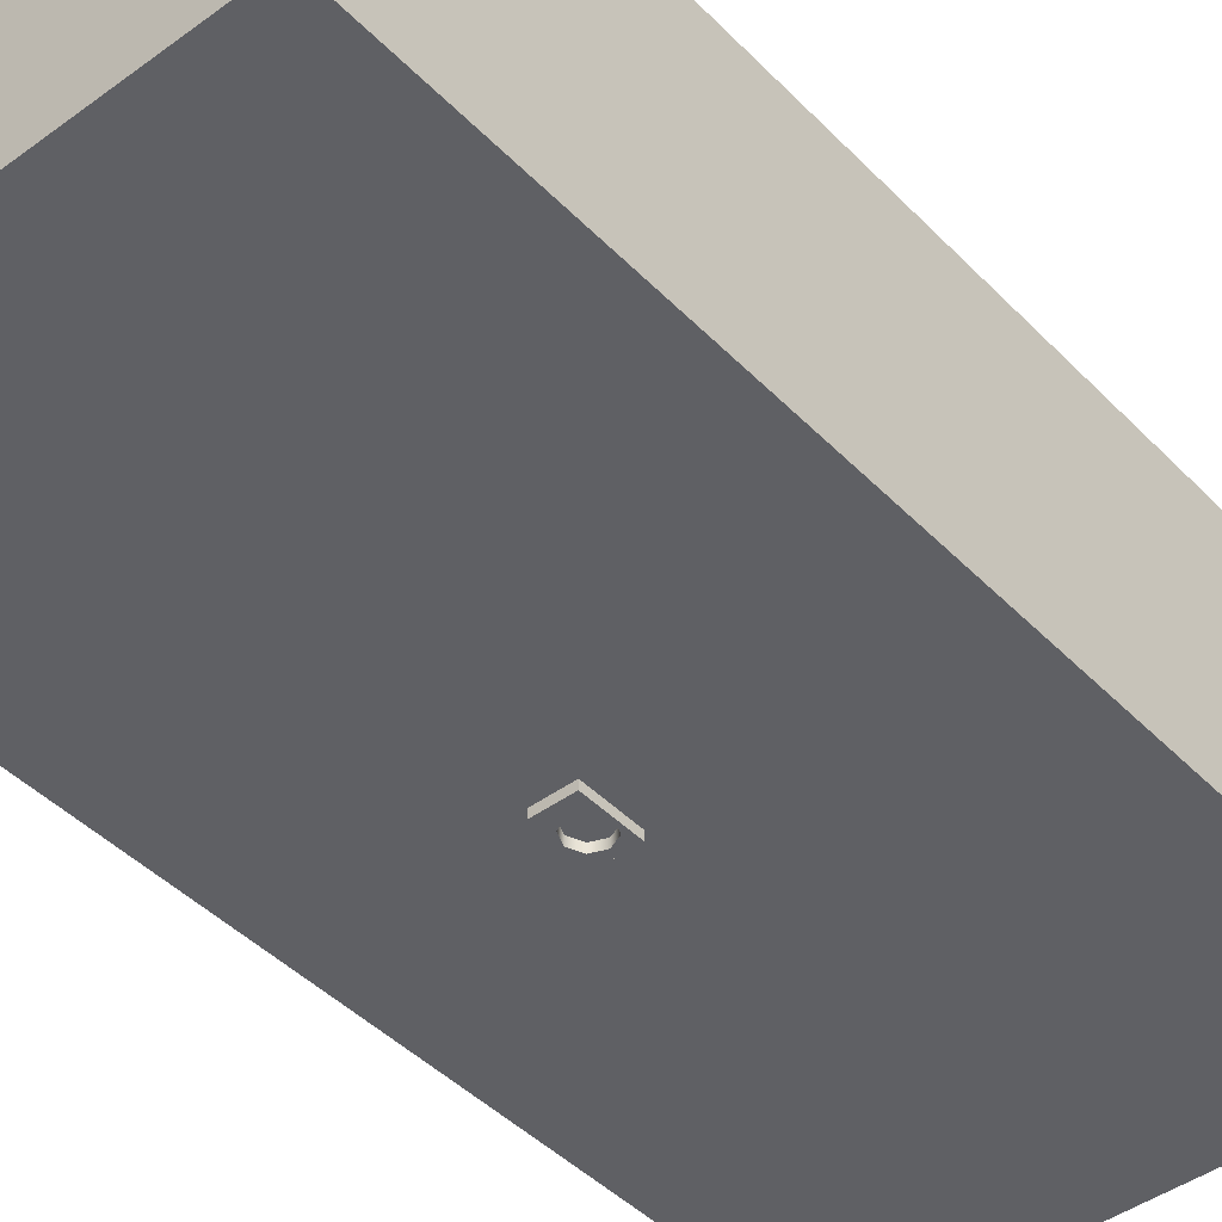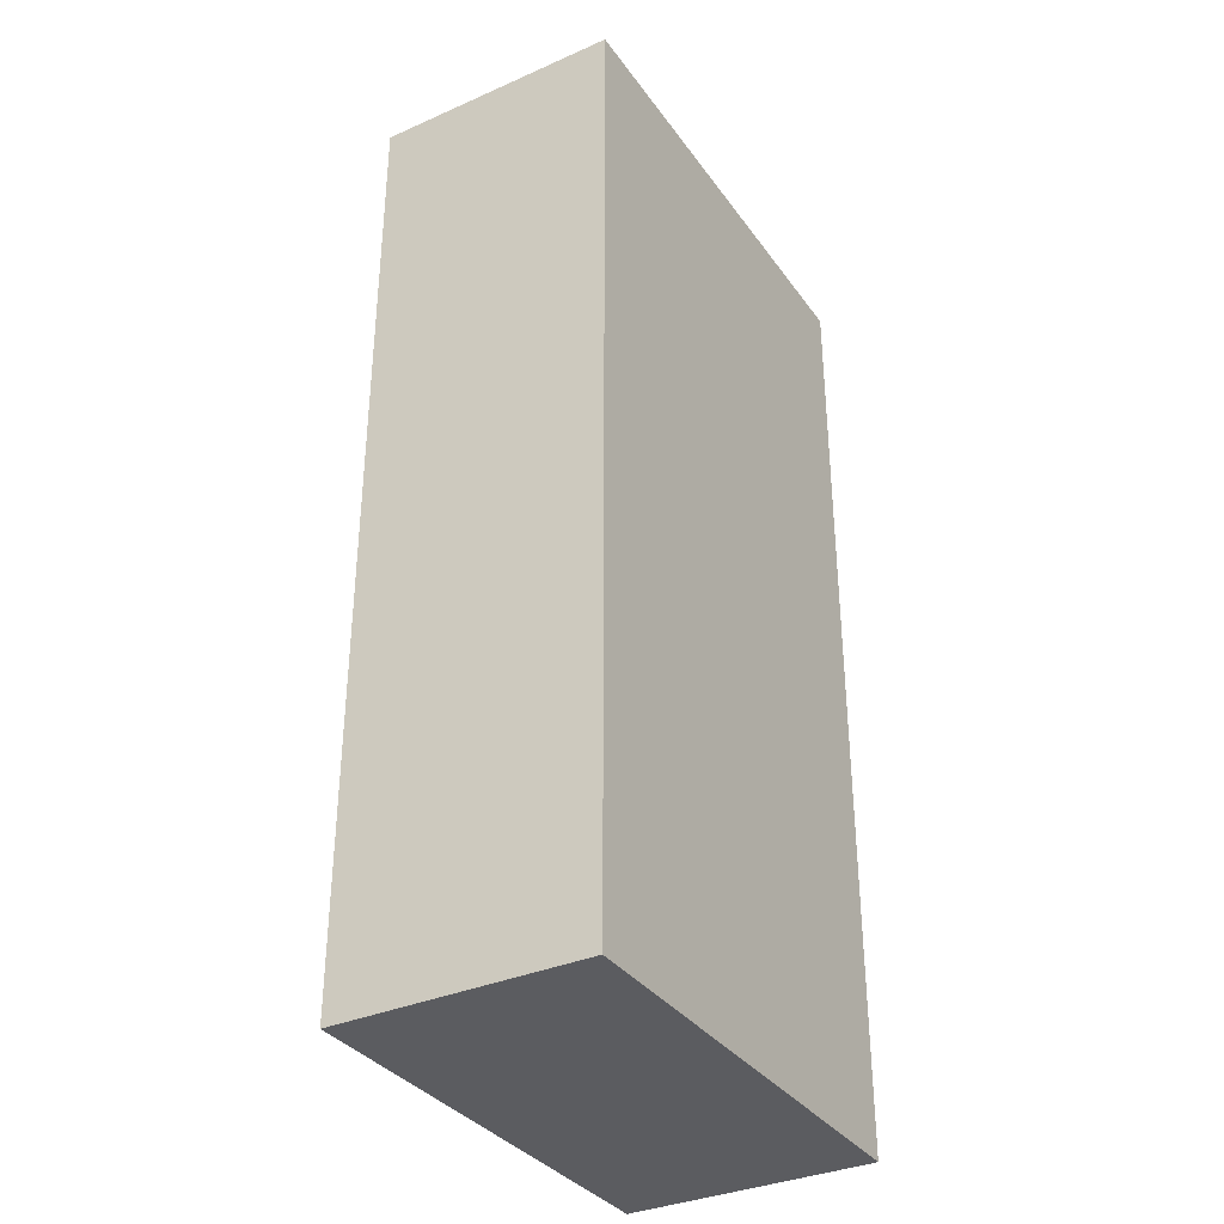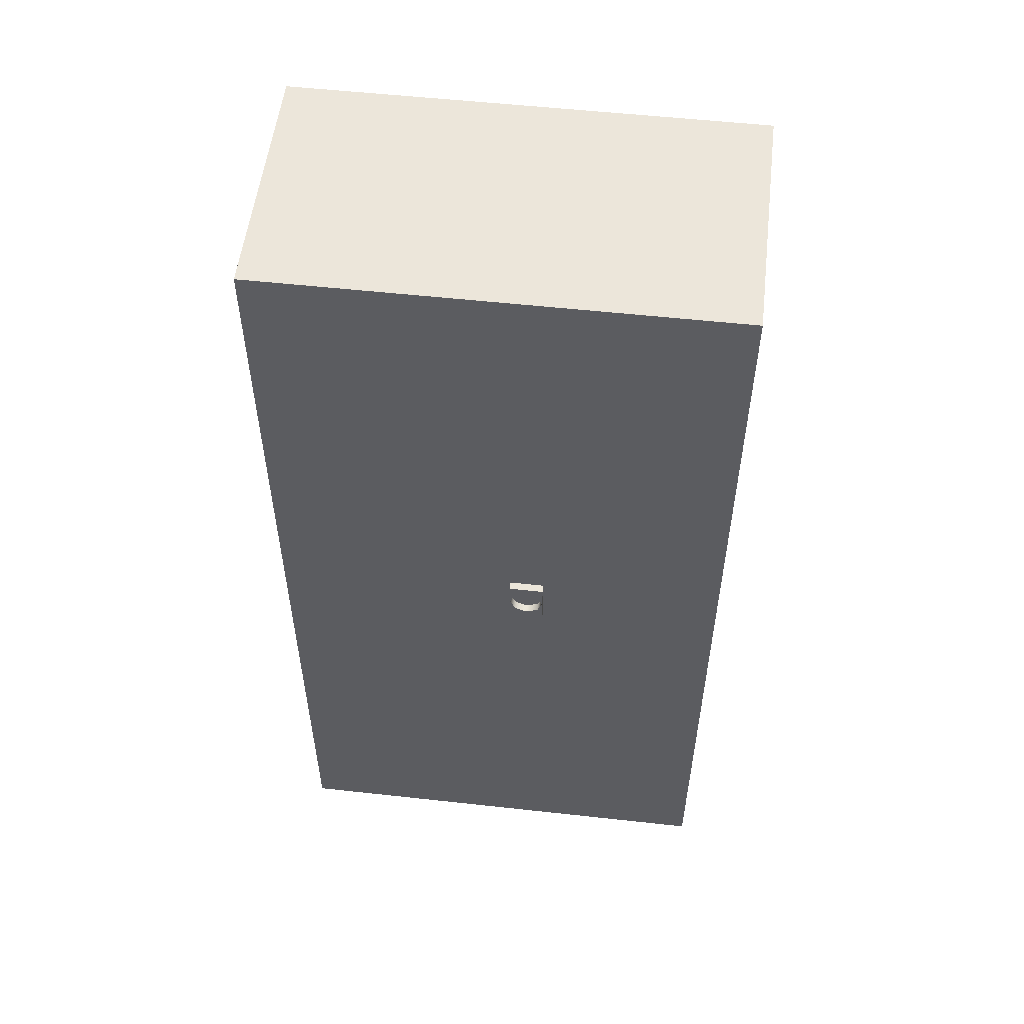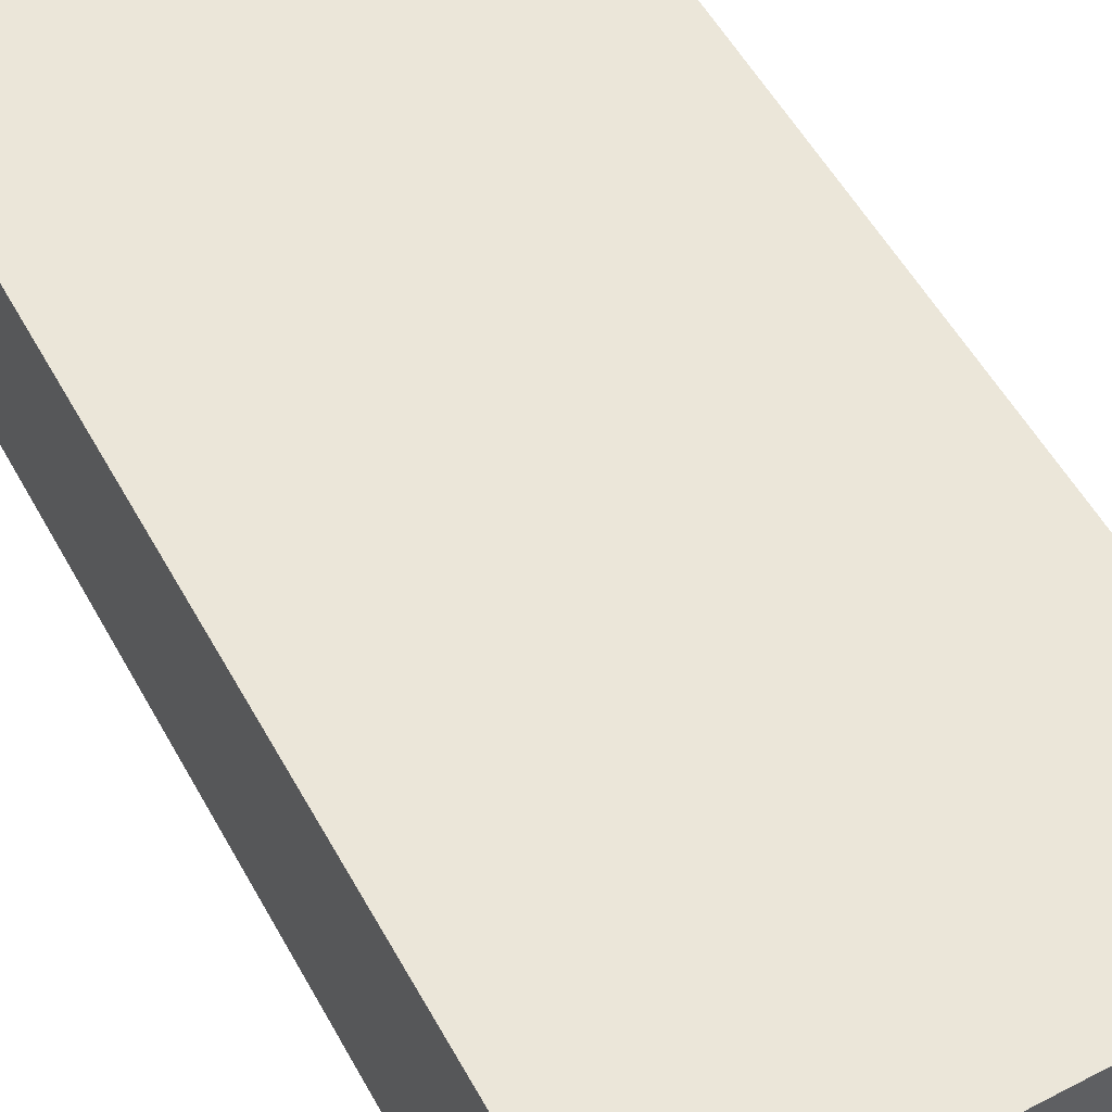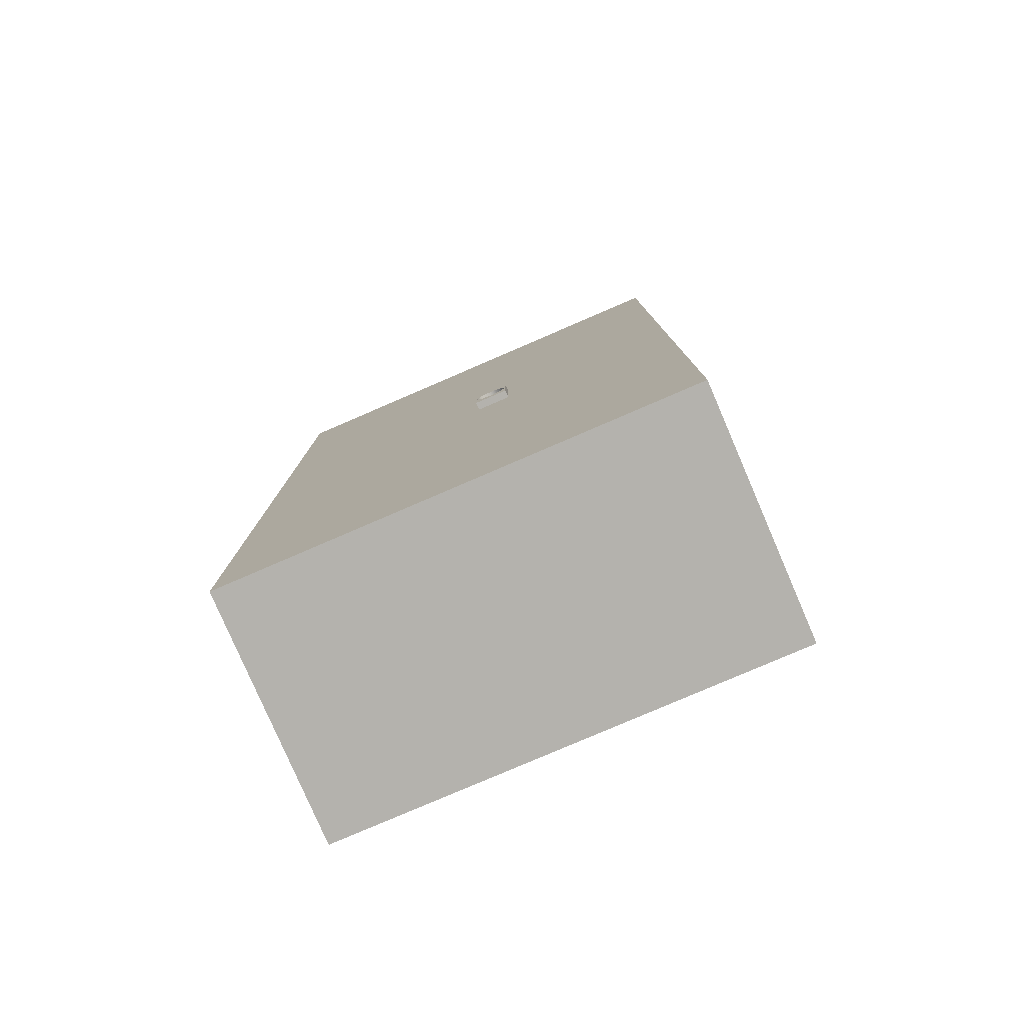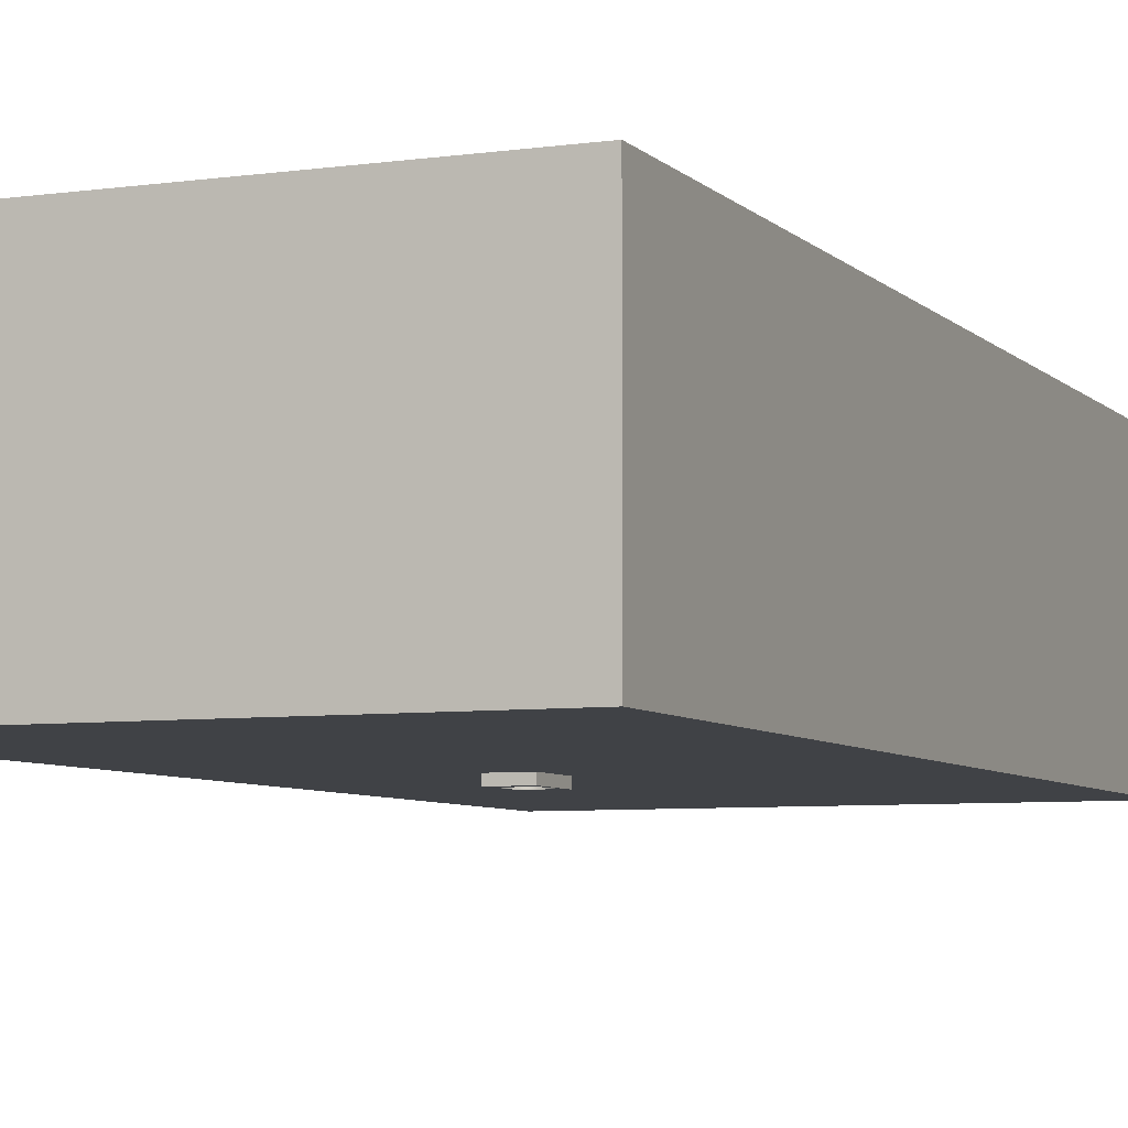
<metadata>
{"format":"obj","ext":"obj","renderer":"f3d","projection":"perspective","resolution":1024,"background":"white","views":[{"elev":-44.4,"azim":-139.5,"up":"+Y"},{"elev":-34.7,"azim":120.5,"up":"+Z"},{"elev":54.4,"azim":6.7,"up":"+Z"},{"elev":55.3,"azim":-28.7,"up":"+Y"},{"elev":-79.5,"azim":23.3,"up":"+Z"},{"elev":-6.3,"azim":-157.0,"up":"+Y"}]}
</metadata>
<code>
o MetalCabinet
v 0.08287 -0.2058 0.8688
v 0.08287 -0.2243 0.8688
v 0.08287 -0.2243 0.8442
v 0.08287 -0.2058 0.8442
v 0.02216 -0.2058 0.8442
v 0.02216 -0.2243 0.8442
v 0.02216 -0.2243 0.8688
v 0.02216 -0.2058 0.8688
v 0.08287 -0.2058 0.9108
v 0.08287 -0.2243 0.9108
v 0.08287 -0.2243 0.8933
v 0.08287 -0.2058 0.8933
v 0.02216 -0.2058 0.8933
v 0.02216 -0.2243 0.8933
v 0.02216 -0.2243 0.9108
v 0.02216 -0.2058 0.9108
v 0.02216 -0.2058 0.8191
v 0.02216 -0.2243 0.8191
v 0.08287 -0.2243 0.8191
v 0.08287 -0.2058 0.8191
v 0.07679 -0.2058 0.9108
v 0.05251 -0.2058 0.9108
v 0.05251 -0.2243 0.9108
v 0.07679 -0.2243 0.9108
v 0.05237 -0.2243 0.8982
v 0.07324 -0.2243 0.8897
v 0.08197 -0.2106 0.8689
v 0.05251 -0.2106 0.8688
v 0.05266 -0.2106 0.8393
v 0.07344 -0.2106 0.848
v 0.07344 -0.2243 0.848
v 0.05266 -0.2243 0.8393
v 0.05251 -0.2243 0.8191
v 0.07679 -0.2243 0.8191
v 0.05251 -0.2058 0.8191
v 0.07679 -0.2058 0.8191
v 0.08197 -0.2243 0.8689
v 0.02823 -0.2243 0.9108
v 0.02823 -0.2058 0.9108
v 0.03158 -0.2243 0.8895
v 0.03179 -0.2243 0.8478
v 0.02306 -0.2243 0.8686
v 0.02823 -0.2243 0.8191
v 0.02823 -0.2058 0.8191
v 0.02306 -0.2106 0.8686
v 0.03179 -0.2106 0.8478
v 0.07324 -0.2106 0.8897
v 0.05237 -0.2106 0.8982
v 0.03158 -0.2106 0.8895
v -0.4038 0.2243 1.676
v -0.4038 -0.2105 1.676
v 0.4038 -0.2105 1.676
v 0.4038 0.2243 1.676
v 0.4038 -0.2105 0
v 0.4038 0.2243 0
v -0.4038 -0.2105 0
v -0.4038 0.2243 0
f 50 51 52 53
f 53 52 54 55
f 55 54 56 57
f 57 56 51 50
f 51 56 54 52
f 57 50 53 55
f 1 2 3 4
f 5 6 7 8
f 9 10 11 12
f 13 14 15 16
f 17 18 6 5
f 4 3 19 20
f 21 22 23 24
f 24 23 25 26
f 27 28 29 30
f 31 32 33 34
f 34 33 35 36
f 21 24 10 9
f 20 19 34 36
f 2 37 31 3
f 24 26 11 10
f 3 31 34 19
f 16 15 38 39
f 15 14 40 38
f 41 42 7 6
f 43 41 6 18
f 44 43 18 17
f 23 22 39 38
f 25 23 38 40
f 29 28 45 46
f 33 32 41 43
f 35 33 43 44
f 12 11 2 1
f 11 26 37 2
f 47 48 28 27
f 45 28 48 49
f 7 42 40 14
f 8 7 14 13
f 32 31 30 29
f 31 37 27 30
f 42 41 46 45
f 41 32 29 46
f 26 25 48 47
f 37 26 47 27
f 25 40 49 48
f 40 42 45 49

</code>
